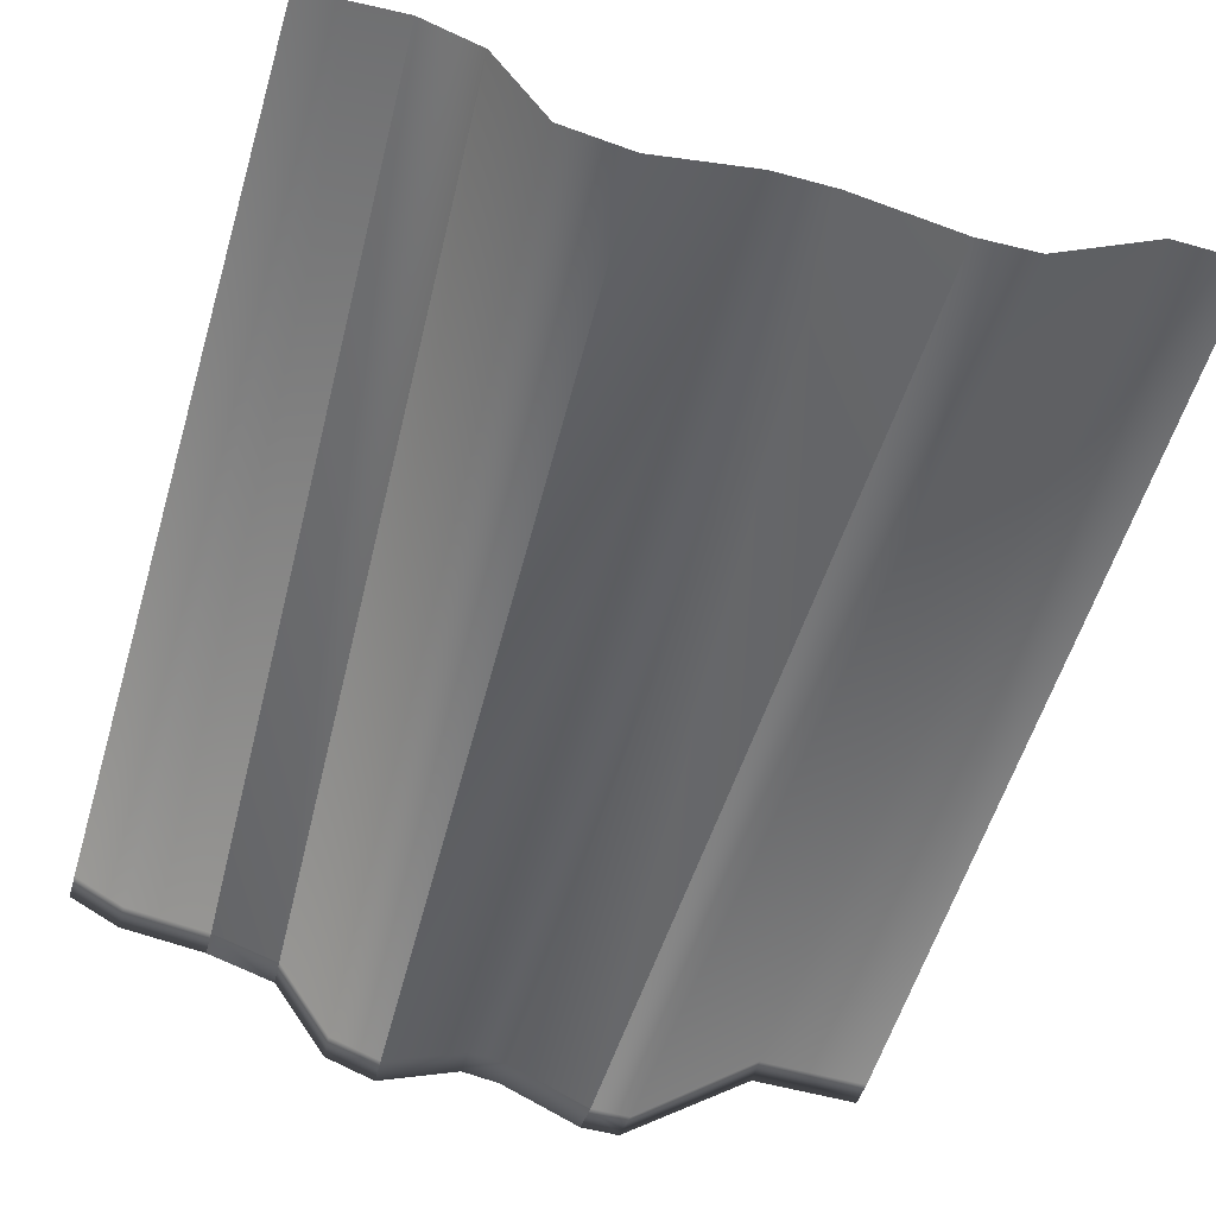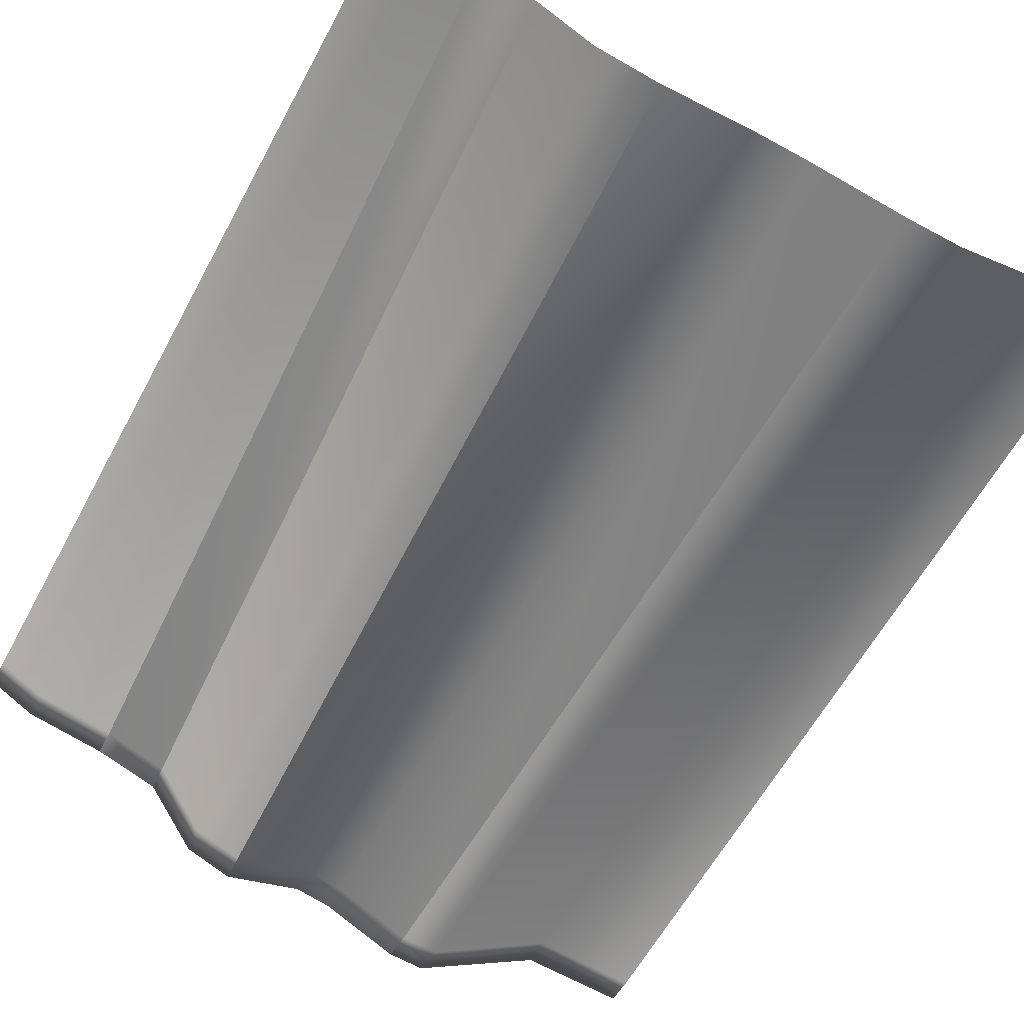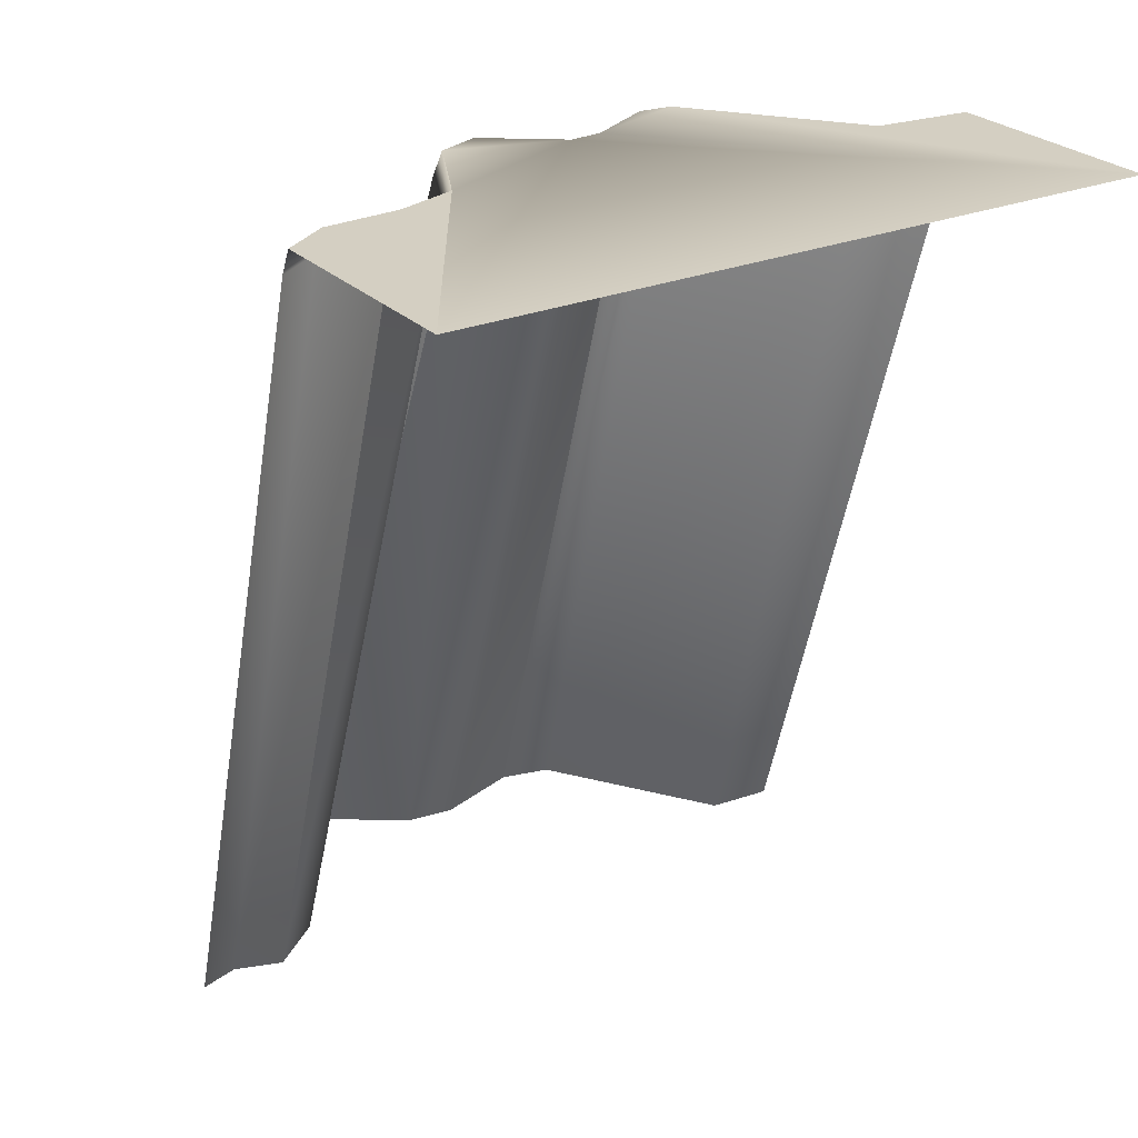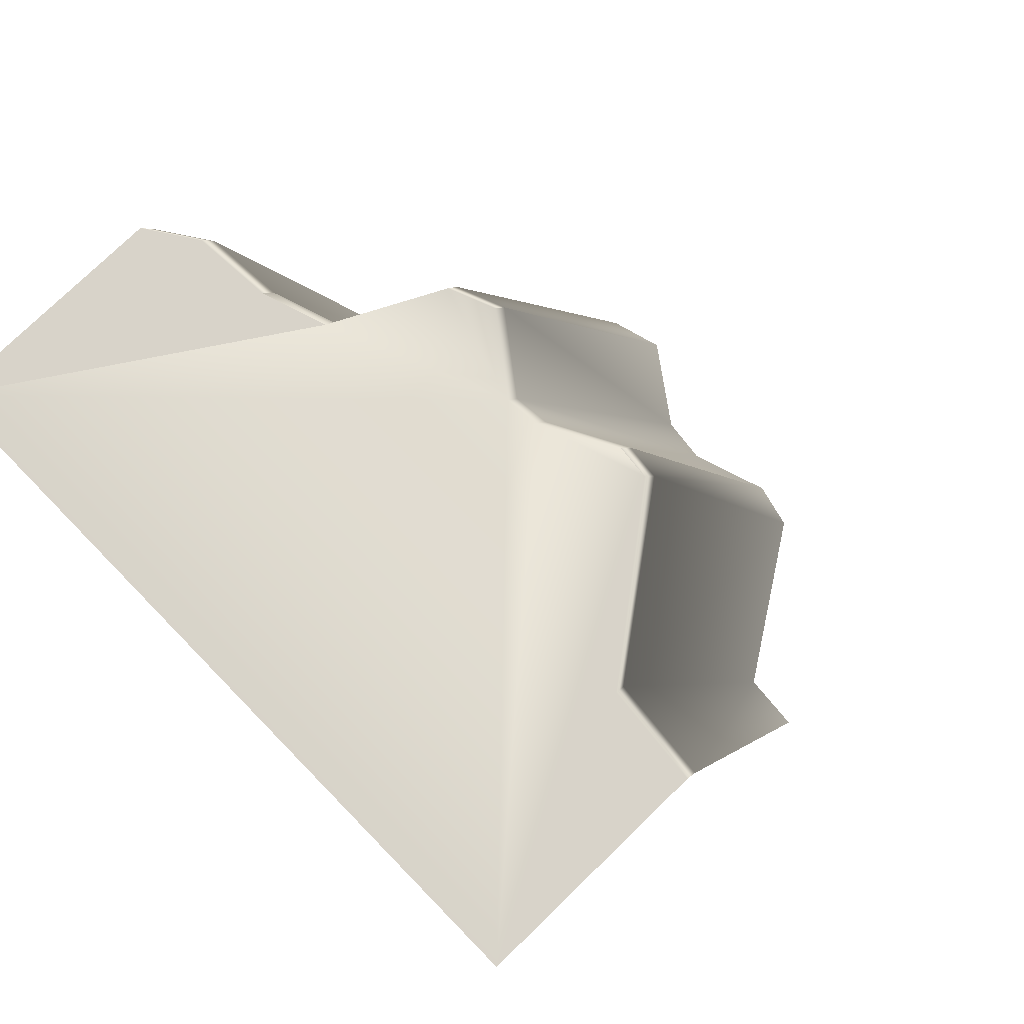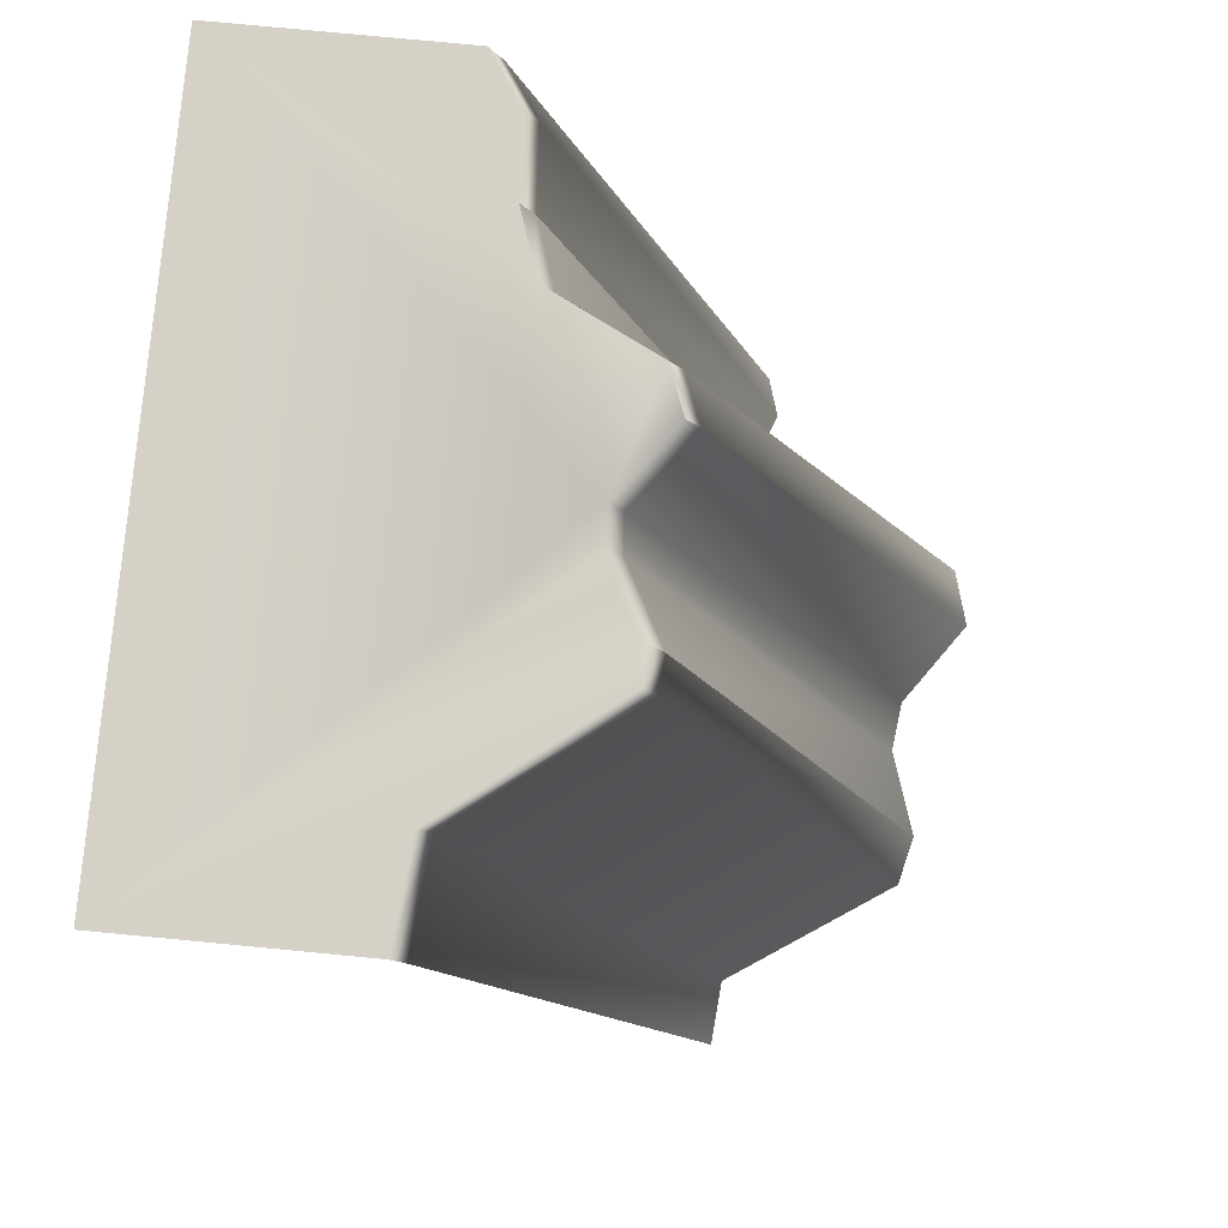
<metadata>
{"format":"obj","ext":"obj","renderer":"f3d","projection":"perspective","resolution":1024,"background":"white","views":[{"elev":-69.6,"azim":-16.4,"up":"+Z"},{"elev":-76.1,"azim":-28.7,"up":"+Z"},{"elev":25.8,"azim":-33.3,"up":"+Y"},{"elev":76.0,"azim":45.8,"up":"+Y"},{"elev":79.0,"azim":95.4,"up":"+Y"}]}
</metadata>
<code>
g obj_undercliff_3
v -0.7359 -1.202 -0.7407
v -1.325 -1.202 -0.5416
v -0.9249 -1.202 -0.7597
v -3.525 -1.202 1.51
v -3.525 -1.202 0.1996
v -3.253 -1.202 0.01726
v -2.816 -1.202 -0.01335
v -2.462 -1.202 -0.1301
v -1.514 -1.202 -0.5228
v -2.462 -1.202 -0.1301
v -2.164 -1.202 -0.722
v -1.914 -1.202 -0.8232
v 0.5035 -1.202 1.51
v -1.325 -1.202 -0.5416
v -0.7359 -1.202 -0.7407
v -0.04658 -1.202 0.1475
v 0.5035 -1.202 0.1996
v 0.1306 -6.099 -1.339
v 0.5035 -6.099 -1.31
v 0.5035 -1.35 0.1282
v -0.05636 -1.35 0.07621
v 0.5035 -1.202 0.1996
v -0.5268 -6.099 -2.321
v -0.04658 -1.202 0.1475
v -0.7237 -1.35 -0.8118
v -0.8173 -6.099 -2.393
v -0.7359 -1.202 -0.7407
v -0.9176 -1.35 -0.8312
v -0.9249 -1.202 -0.7597
v -1.319 -6.099 -2.228
v -0.9176 -1.35 -0.8312
v -1.322 -1.35 -0.6134
v -0.9249 -1.202 -0.7597
v -1.325 -1.202 -0.5416
v -1.514 -1.202 -0.5228
v -1.517 -1.35 -0.5949
v -1.914 -1.202 -0.8232
v -1.61 -6.099 -2.262
v -1.921 -1.35 -0.8957
v -2.111 -6.099 -2.615
v -2.177 -1.35 -0.7948
v -2.44 -6.099 -2.521
v -1.921 -1.35 -0.8957
v -2.72 -6.099 -1.532
v -2.47 -1.35 -0.2024
v -2.164 -1.202 -0.722
v -1.914 -1.202 -0.8232
v -2.462 -1.202 -0.1301
v -3.029 -6.099 -1.287
v -2.47 -1.35 -0.2024
v -2.818 -1.35 -0.08501
v -2.462 -1.202 -0.1301
v -2.816 -1.202 -0.01335
v -3.298 -6.099 -1.38
v -2.818 -1.35 -0.08501
v -3.253 -1.35 -0.05426
v -3.525 -6.099 -1.31
v -2.816 -1.202 -0.01335
v -3.525 -1.35 0.1282
v -3.253 -1.202 0.01726
v -3.525 -1.202 0.1996
g obj_undercliff_3_0
f 3 2 1
f 6 5 4
f 7 6 4
f 8 7 4
f 10 4 9
f 11 10 9
f 9 12 11
f 9 4 13
f 14 9 13
f 14 13 15
f 16 15 13
f 17 16 13
f 20 19 18
f 21 20 18
f 20 21 22
f 21 18 23
f 21 24 22
f 25 21 23
f 21 25 24
f 25 23 26
f 25 27 24
f 28 25 26
f 25 28 27
f 28 29 27
f 31 26 30
f 32 31 30
f 33 31 32
f 34 33 32
f 35 34 32
f 36 32 30
f 36 35 32
f 37 35 36
f 38 36 30
f 39 37 36
f 39 36 38
f 40 39 38
f 42 41 40
f 41 43 40
f 41 42 44
f 45 41 44
f 41 46 43
f 41 45 46
f 46 47 43
f 45 48 46
f 50 44 49
f 51 50 49
f 52 50 51
f 53 52 51
f 55 49 54
f 56 55 54
f 56 54 57
f 55 56 58
f 59 56 57
f 56 60 58
f 56 59 60
f 59 61 60

</code>
